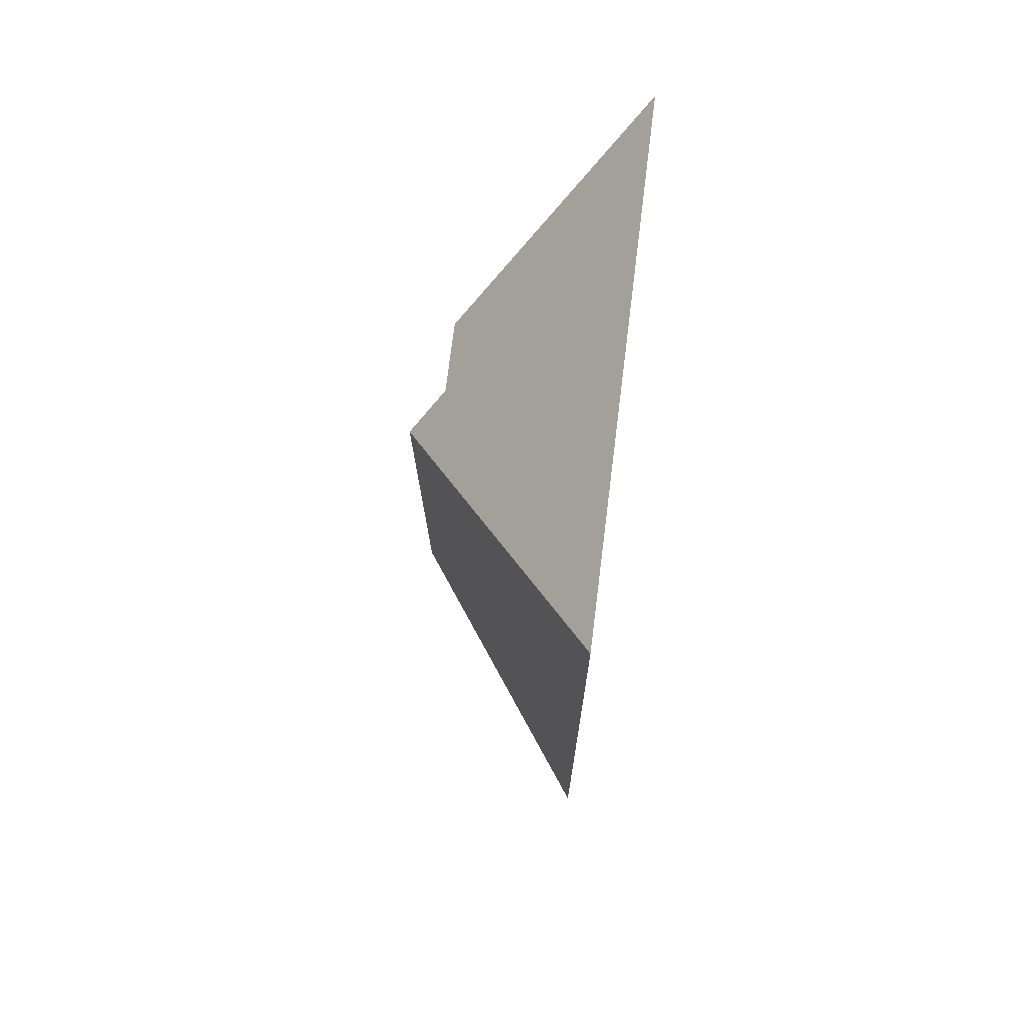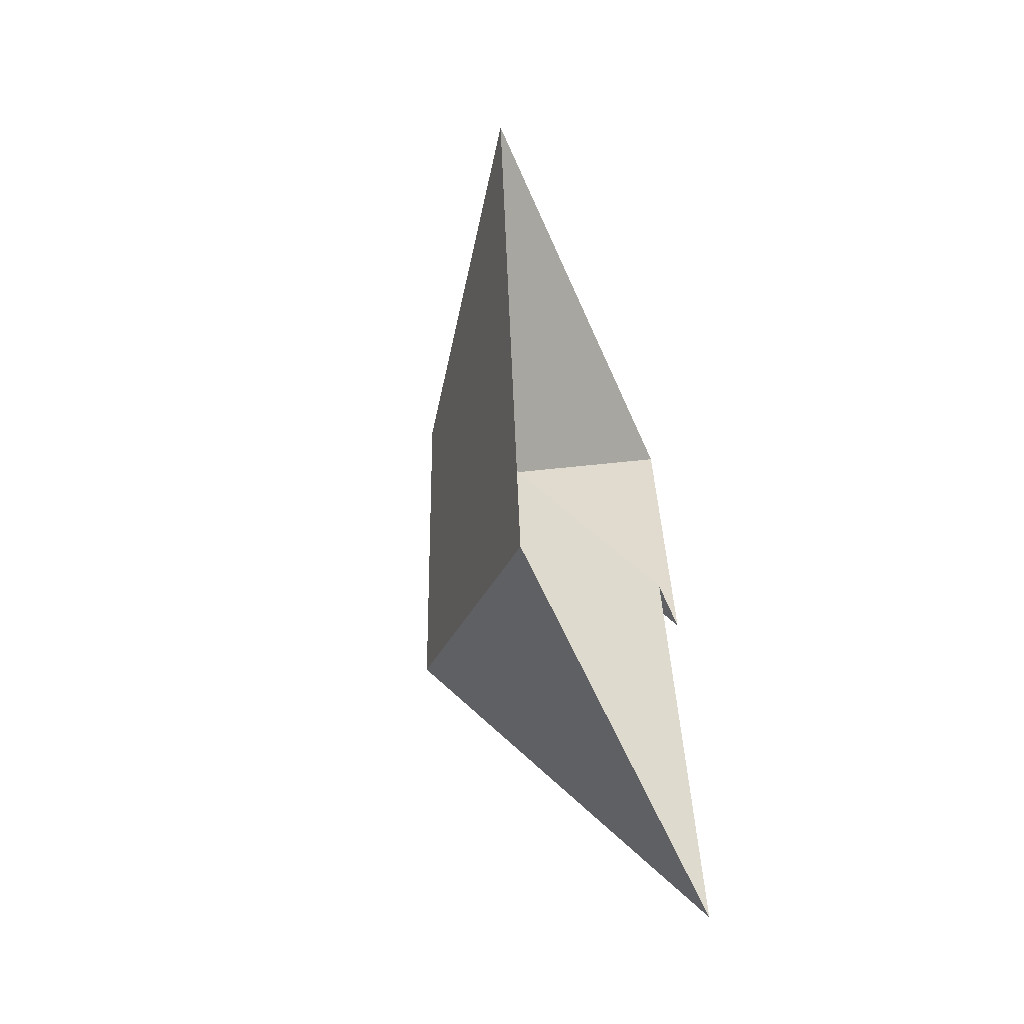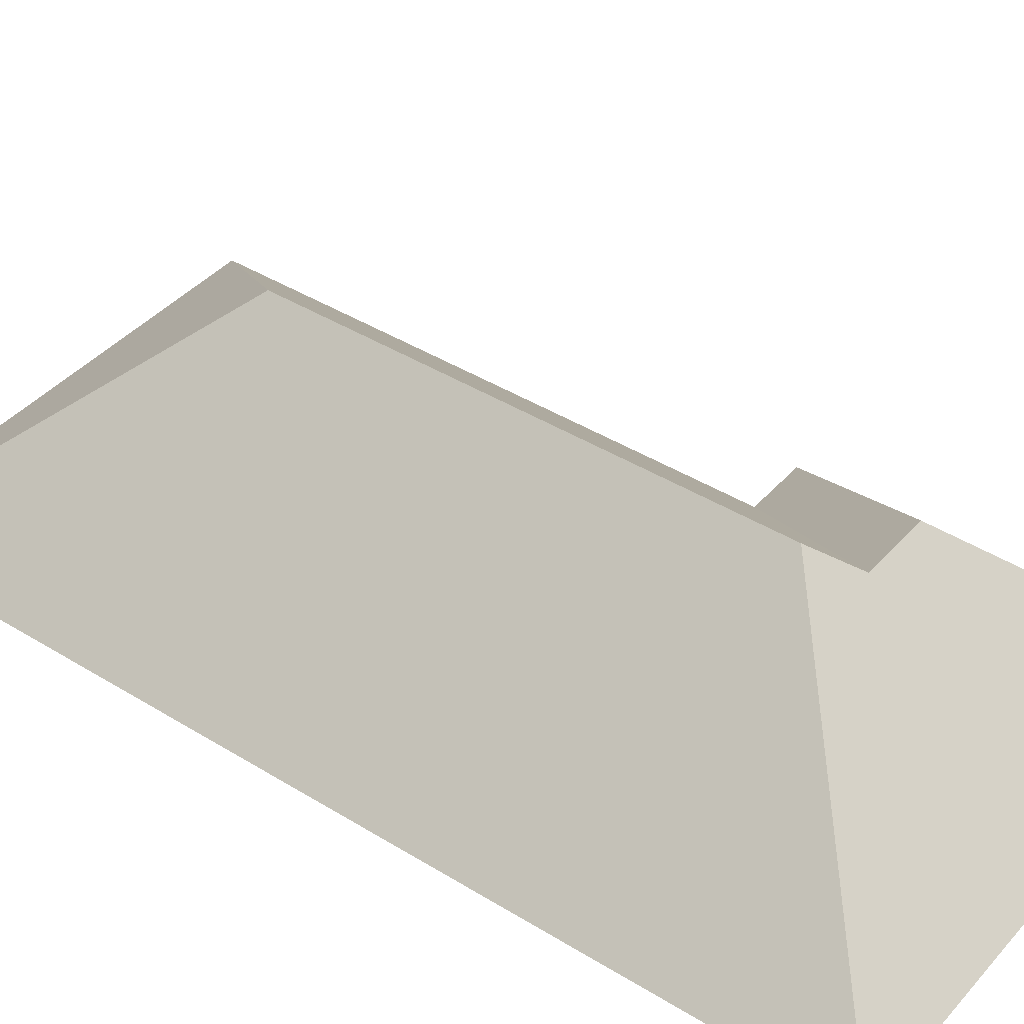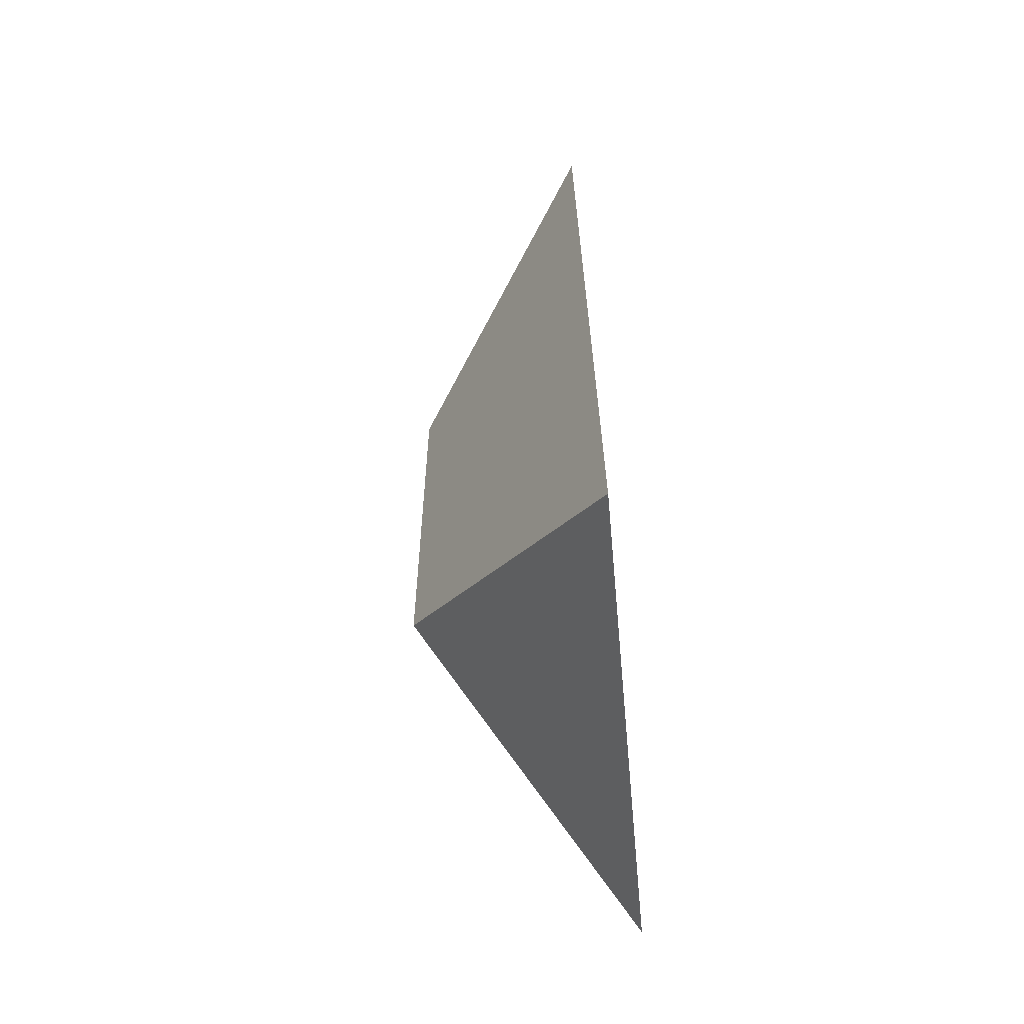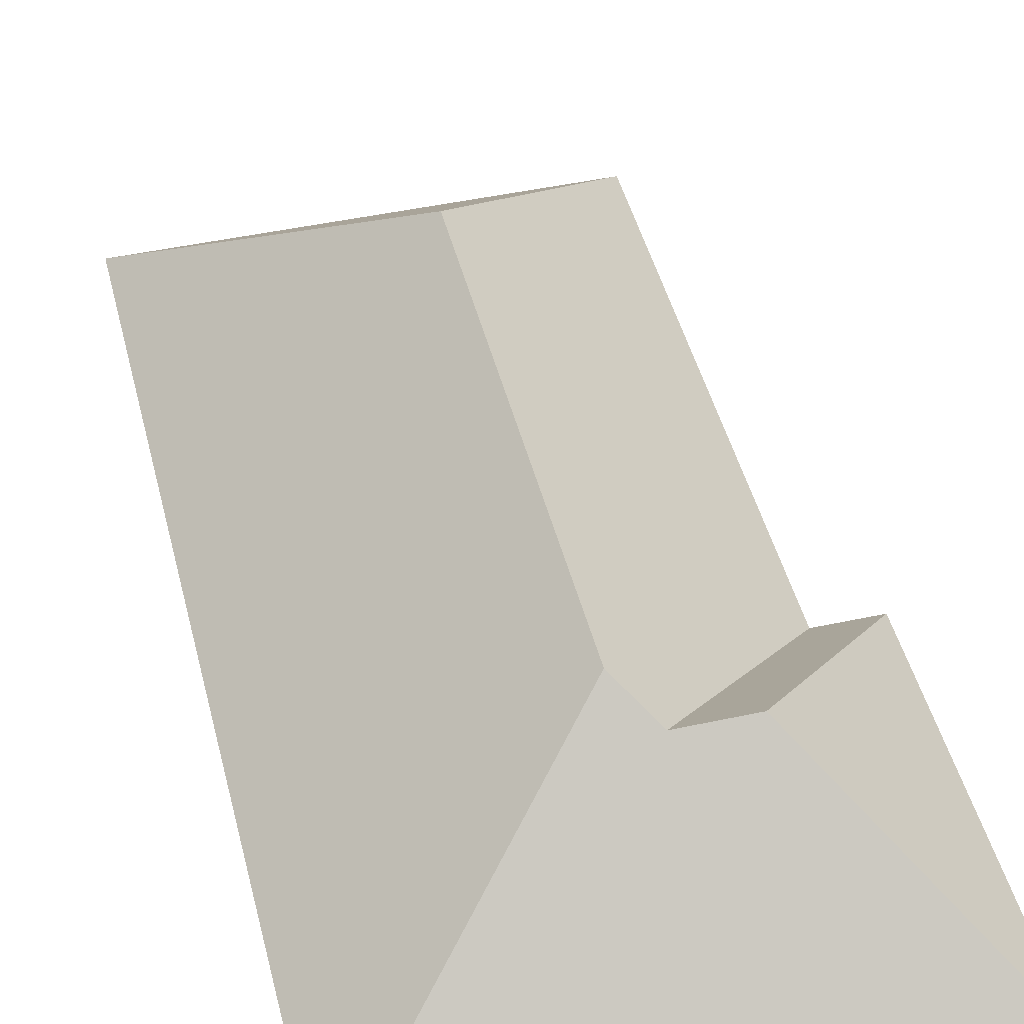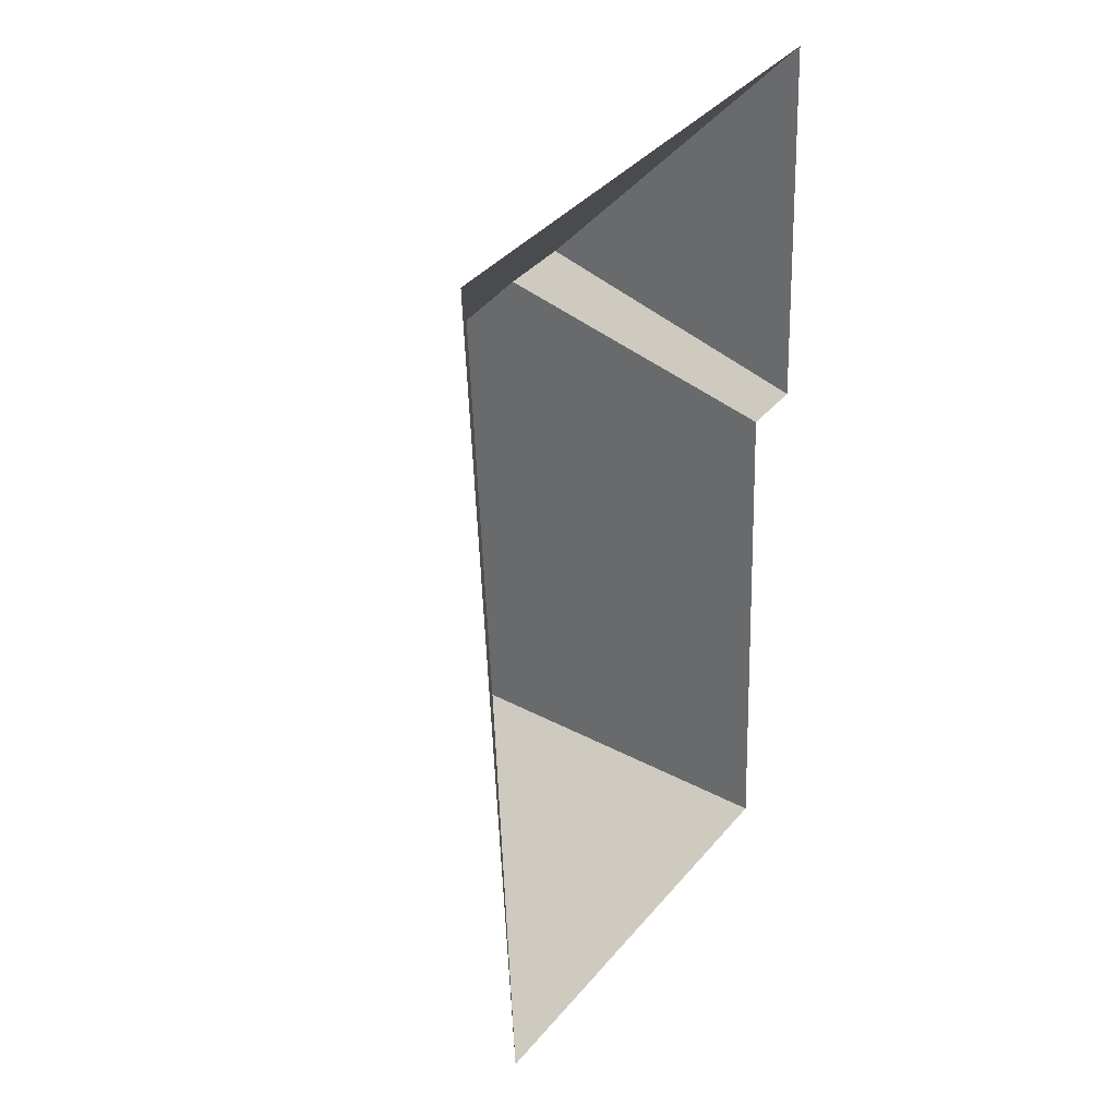
<metadata>
{"format":"obj","ext":"obj","renderer":"f3d","projection":"perspective","resolution":1024,"background":"white","views":[{"elev":71.2,"azim":-82.9,"up":"+Z"},{"elev":-60.8,"azim":-66.9,"up":"+Z"},{"elev":40.9,"azim":-56.2,"up":"+Y"},{"elev":-66.8,"azim":-84.8,"up":"+Z"},{"elev":46.2,"azim":-17.3,"up":"+Y"},{"elev":35.2,"azim":-54.3,"up":"+Z"}]}
</metadata>
<code>
o CG10_500_048077_0064_roof
v 10.45 75 -25.15
v 29.3 75 -354.5
v 110.2 145 -266
v 100.6 144.9 -98.33
v 111.8 133.6 -85.03
v 136.1 133.6 -83.62
v 189.3 75 -345.3
v 178.1 75 -152
v 191.9 75 -14.76
v 199.7 75 -150.8
v 10.45 0 -25.15
v 29.3 0 -354.5
v 189.3 0 -345.3
v 178.1 0 -152
v 199.7 0 -150.8
v 191.9 0 -14.76
f 1 2 3 4
f 3 2 7
f 5 4 3 7 8
f 5 8 10 6
f 10 6 9
f 1 4 5 6 9

</code>
